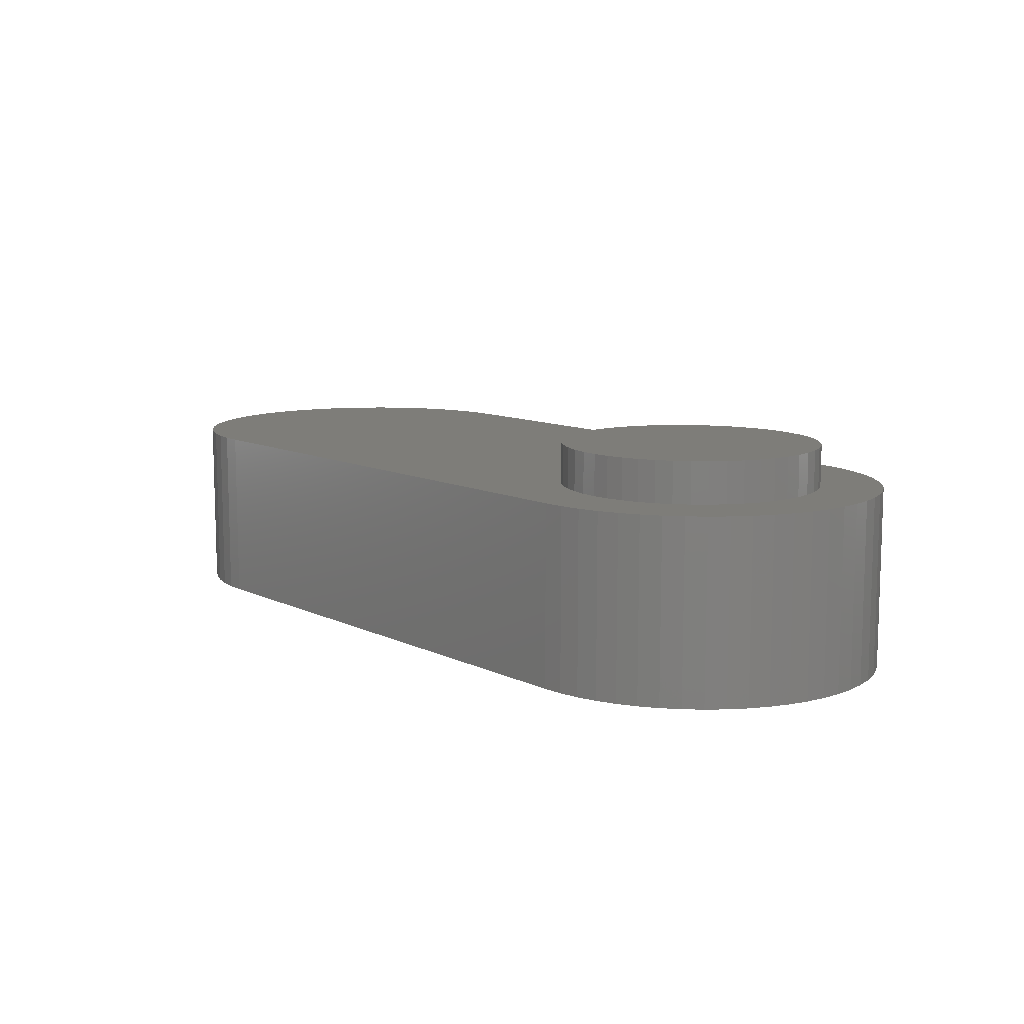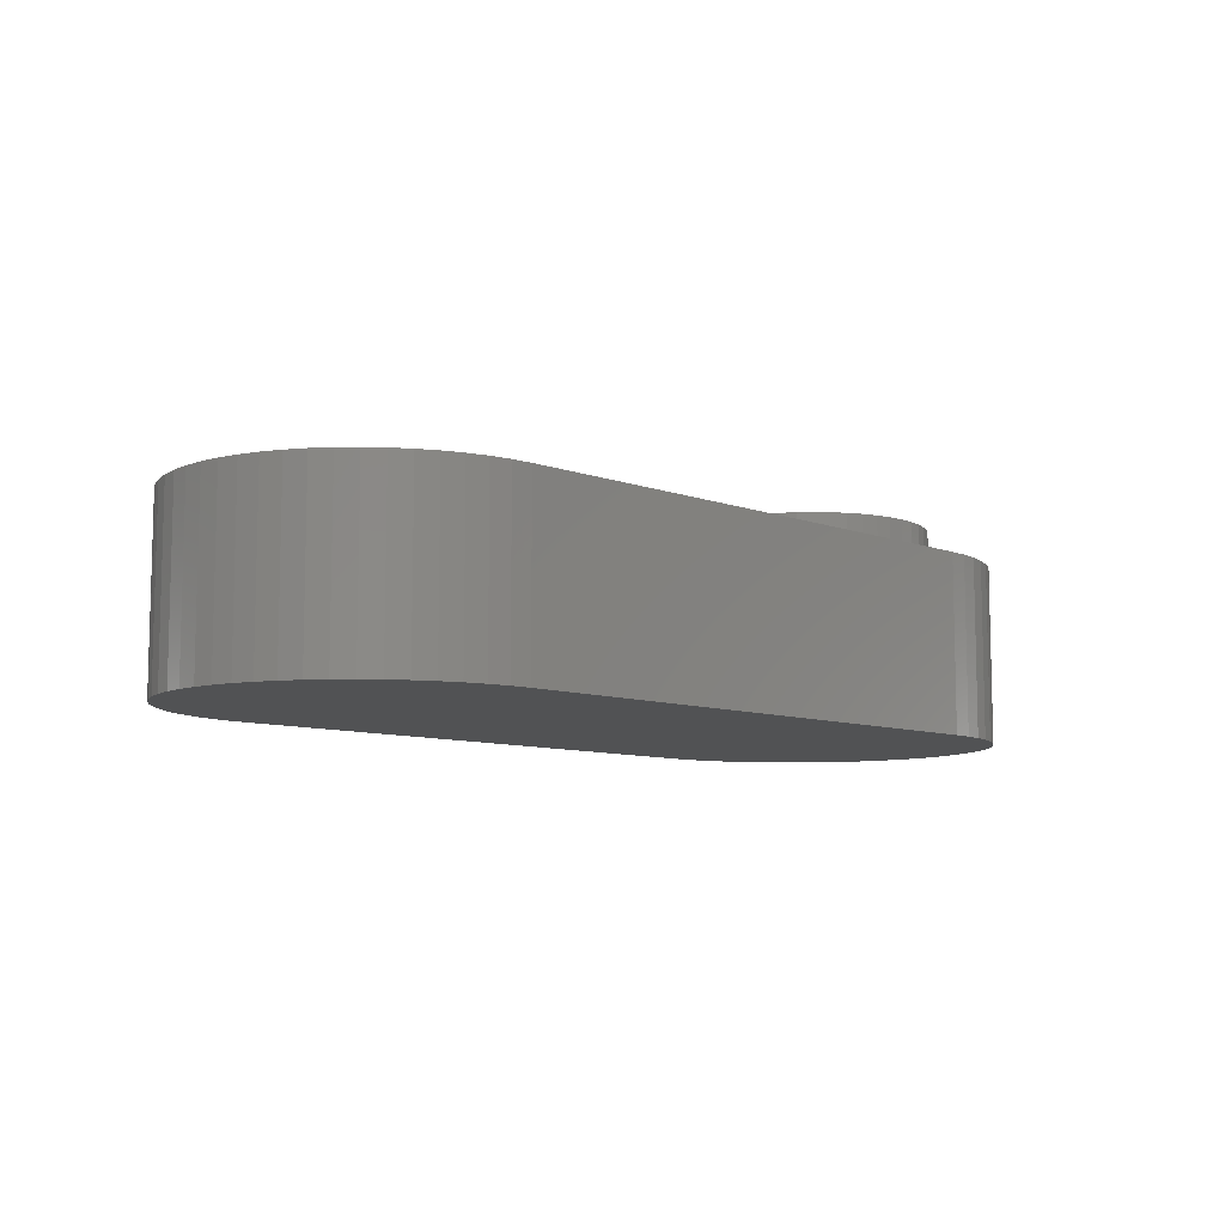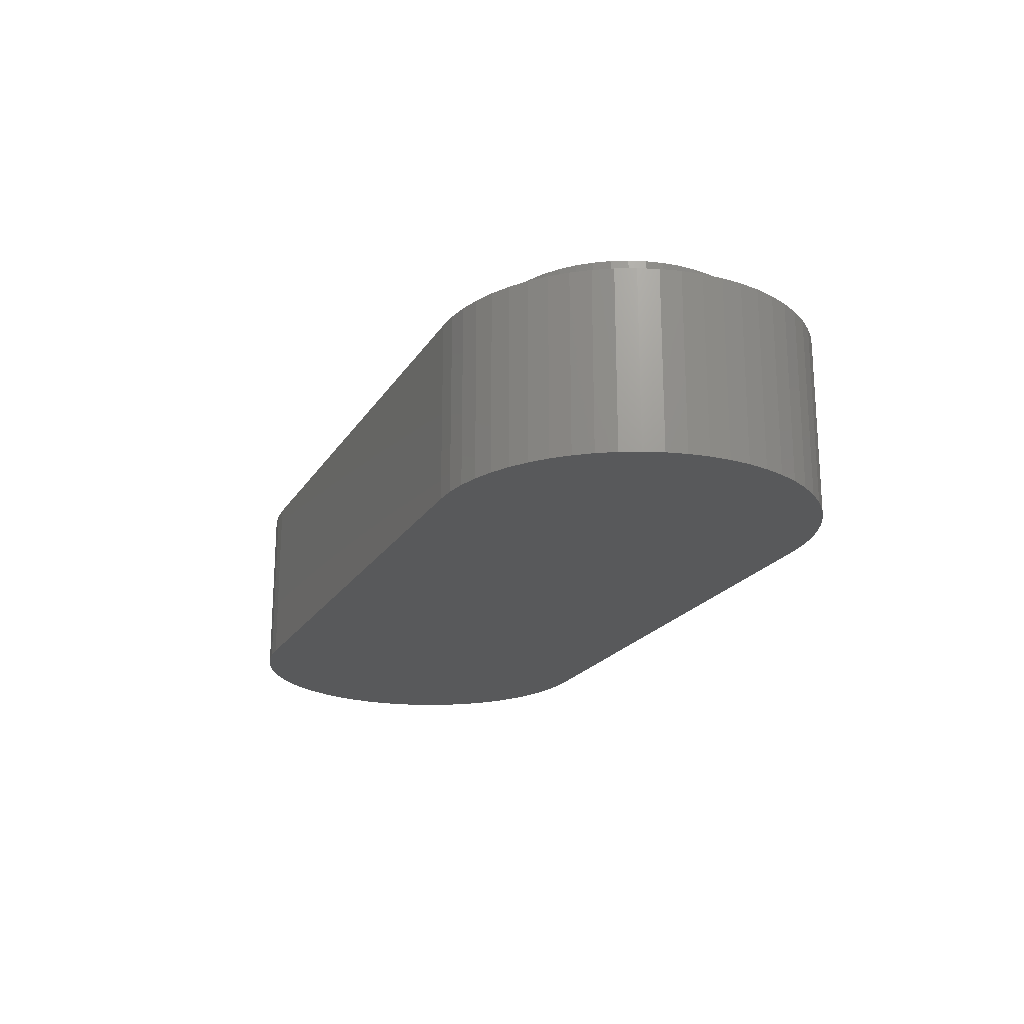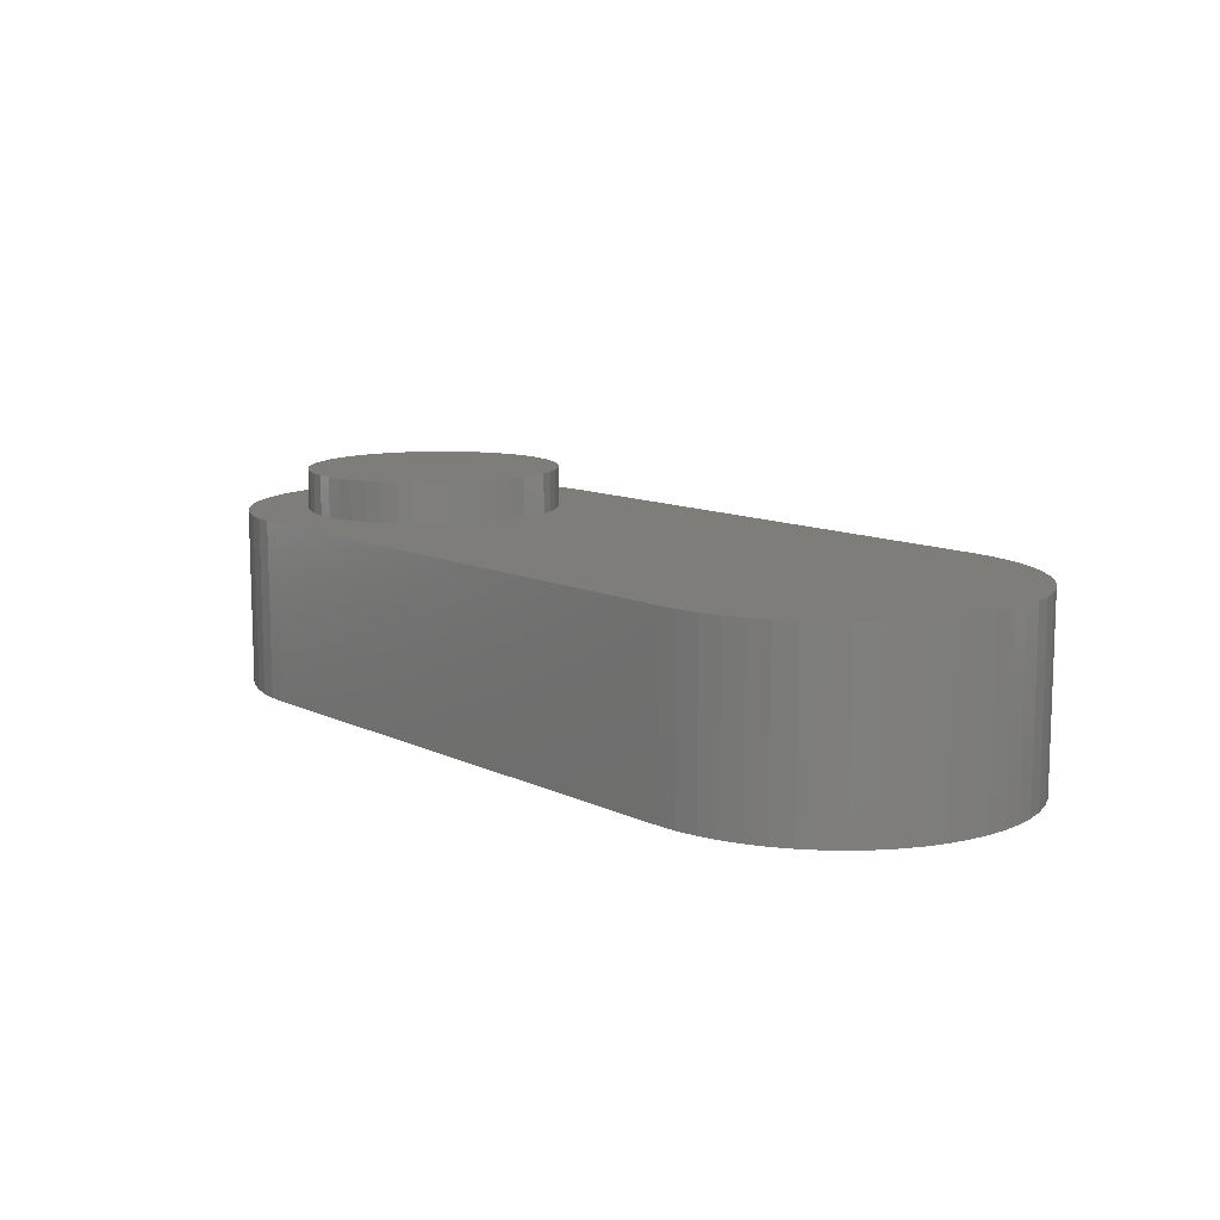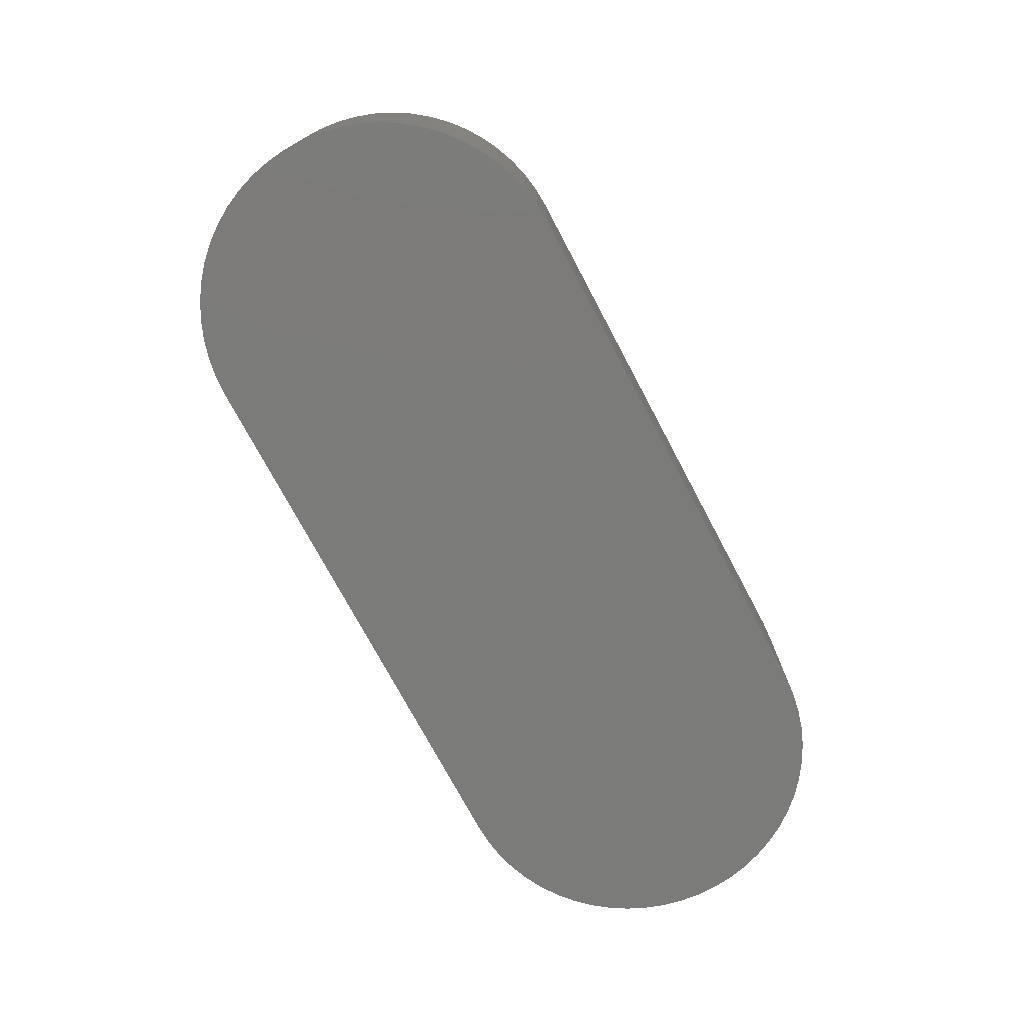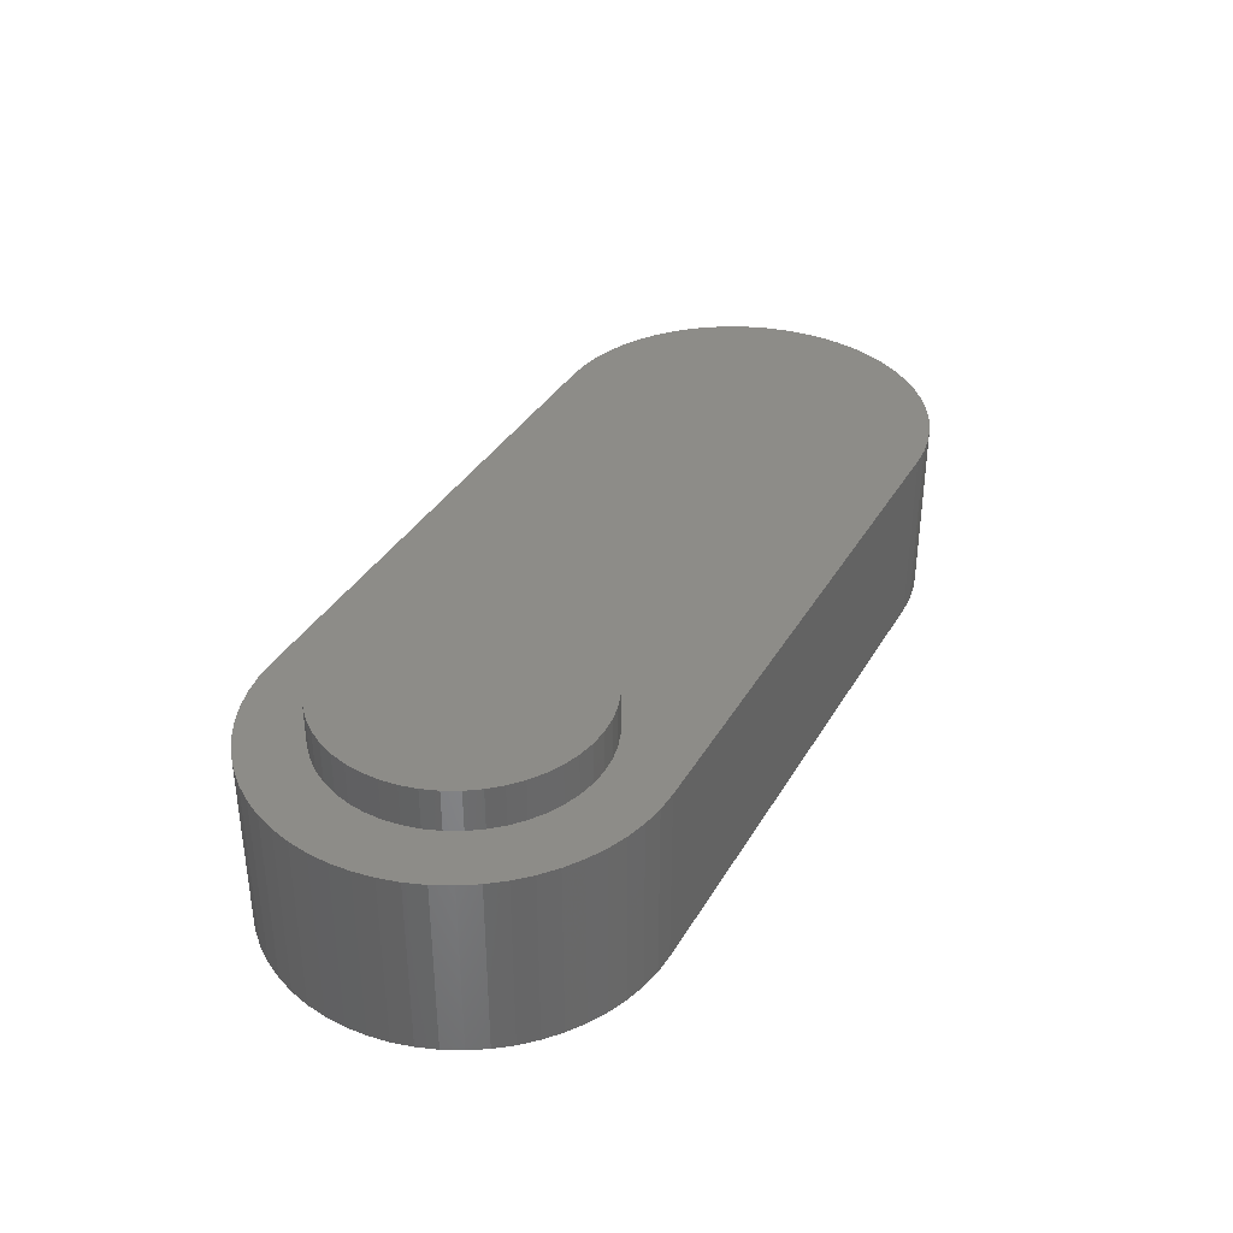
<metadata>
{"format":"stl","ext":"stl","renderer":"f3d","projection":"perspective","resolution":1024,"background":"white","views":[{"elev":10.3,"azim":-129.7,"up":"+Z"},{"elev":-8.7,"azim":135.2,"up":"+Z"},{"elev":-20.4,"azim":-113.0,"up":"+Z"},{"elev":11.1,"azim":49.2,"up":"+Z"},{"elev":-74.3,"azim":-62.0,"up":"+Z"},{"elev":36.0,"azim":-63.3,"up":"+Z"}]}
</metadata>
<code>
# stl→obj: 222 verts, 424 faces
v -205 70 0
v -212.6 69.59 0
v -212.6 69.59 66
v -205 70 66
v -220 68.36 0
v -220 68.36 66
v -227.4 66.34 0
v -227.4 66.34 66
v -234.4 63.53 0
v -234.4 63.53 66
v -241.1 59.98 0
v -241.1 59.98 66
v -247.4 55.73 0
v -247.4 55.73 66
v -253.1 50.82 0
v -253.1 50.82 66
v -258.4 45.32 0
v -258.4 45.32 66
v -262.9 39.28 0
v -262.9 39.28 66
v -266.8 32.79 0
v -266.8 32.79 66
v -270 25.91 0
v -270 25.91 66
v -272.4 18.73 0
v -272.4 18.73 66
v -274.1 11.32 0
v -274.1 11.32 66
v -274.9 3.79 0
v -274.9 3.79 66
v -274.9 -3.79 0
v -274.9 -3.79 66
v -274.1 -11.32 0
v -274.1 -11.32 66
v -272.4 -18.73 0
v -272.4 -18.73 66
v -270 -25.91 0
v -270 -25.91 66
v -266.8 -32.79 0
v -266.8 -32.79 66
v -262.9 -39.28 0
v -262.9 -39.28 66
v -258.4 -45.32 0
v -258.4 -45.32 66
v -253.1 -50.82 0
v -253.1 -50.82 66
v -247.4 -55.73 0
v -247.4 -55.73 66
v -241.1 -59.98 0
v -241.1 -59.98 66
v -234.4 -63.53 0
v -234.4 -63.53 66
v -227.4 -66.34 0
v -227.4 -66.34 66
v -220 -68.36 0
v -220 -68.36 66
v -212.6 -69.59 0
v -212.6 -69.59 66
v -205 -70 0
v -205 -70 66
v 0 -70 0
v 0 -70 66
v -1.286e-14 -70 0
v 7.568 -69.59 0
v 7.568 -69.59 66
v -1.286e-14 -70 66
v 15.05 -68.36 0
v 15.05 -68.36 66
v 22.35 -66.34 0
v 22.35 -66.34 66
v 29.39 -63.53 0
v 29.39 -63.53 66
v 36.09 -59.98 0
v 36.09 -59.98 66
v 42.36 -55.73 0
v 42.36 -55.73 66
v 48.14 -50.82 0
v 48.14 -50.82 66
v 53.35 -45.32 0
v 53.35 -45.32 66
v 57.94 -39.28 0
v 57.94 -39.28 66
v 61.85 -32.79 0
v 61.85 -32.79 66
v 65.03 -25.91 0
v 65.03 -25.91 66
v 67.45 -18.73 0
v 67.45 -18.73 66
v 69.08 -11.32 0
v 69.08 -11.32 66
v 69.9 -3.79 0
v 69.9 -3.79 66
v 69.9 3.79 0
v 69.9 3.79 66
v 69.08 11.32 0
v 69.08 11.32 66
v 67.45 18.73 0
v 67.45 18.73 66
v 65.03 25.91 0
v 65.03 25.91 66
v 61.85 32.79 0
v 61.85 32.79 66
v 57.94 39.28 0
v 57.94 39.28 66
v 53.35 45.32 0
v 53.35 45.32 66
v 48.14 50.82 0
v 48.14 50.82 66
v 42.36 55.73 0
v 42.36 55.73 66
v 36.09 59.98 0
v 36.09 59.98 66
v 29.39 63.53 0
v 29.39 63.53 66
v 22.35 66.34 0
v 22.35 66.34 66
v 15.05 68.36 0
v 15.05 68.36 66
v 7.568 69.59 0
v 7.568 69.59 66
v 2.143e-14 70 0
v 2.143e-14 70 66
v -252.5 4.957e-14 66
v -252.1 -6.2 66
v -252.1 -6.2 81
v -252.5 4.957e-14 81
v -250.9 -12.29 66
v -250.9 -12.29 81
v -248.9 -18.18 66
v -248.9 -18.18 81
v -246.1 -23.75 66
v -246.1 -23.75 81
v -242.7 -28.92 66
v -242.7 -28.92 81
v -238.6 -33.59 66
v -238.6 -33.59 81
v -233.9 -37.68 66
v -233.9 -37.68 81
v -228.8 -41.14 66
v -228.8 -41.14 81
v -223.2 -43.88 66
v -223.2 -43.88 81
v -217.3 -45.88 66
v -217.3 -45.88 81
v -211.2 -47.09 66
v -211.2 -47.09 81
v -205 -47.5 66
v -205 -47.5 81
v -198.8 -47.09 66
v -198.8 -47.09 81
v -192.7 -45.88 66
v -192.7 -45.88 81
v -186.8 -43.88 66
v -186.8 -43.88 81
v -181.2 -41.14 66
v -181.2 -41.14 81
v -176.1 -37.68 66
v -176.1 -37.68 81
v -171.4 -33.59 66
v -171.4 -33.59 81
v -167.3 -28.92 66
v -167.3 -28.92 81
v -163.9 -23.75 66
v -163.9 -23.75 81
v -161.1 -18.18 66
v -161.1 -18.18 81
v -159.1 -12.29 66
v -159.1 -12.29 81
v -157.9 -6.2 66
v -157.9 -6.2 81
v -157.5 -1.007e-14 66
v -157.5 -1.007e-14 81
v -157.9 6.2 66
v -157.9 6.2 81
v -159.1 12.29 66
v -159.1 12.29 81
v -161.1 18.18 66
v -161.1 18.18 81
v -163.9 23.75 66
v -163.9 23.75 81
v -167.3 28.92 66
v -167.3 28.92 81
v -171.4 33.59 66
v -171.4 33.59 81
v -176.1 37.68 66
v -176.1 37.68 81
v -181.2 41.14 66
v -181.2 41.14 81
v -186.8 43.88 66
v -186.8 43.88 81
v -192.7 45.88 66
v -192.7 45.88 81
v -198.8 47.09 66
v -198.8 47.09 81
v -205 47.5 66
v -205 47.5 81
v -211.2 47.09 66
v -211.2 47.09 81
v -217.3 45.88 66
v -217.3 45.88 81
v -223.2 43.88 66
v -223.2 43.88 81
v -228.8 41.14 66
v -228.8 41.14 81
v -233.9 37.68 66
v -233.9 37.68 81
v -238.6 33.59 66
v -238.6 33.59 81
v -242.7 28.92 66
v -242.7 28.92 81
v -246.1 23.75 66
v -246.1 23.75 81
v -248.9 18.18 66
v -248.9 18.18 81
v -250.9 12.29 66
v -250.9 12.29 81
v -252.1 6.2 66
v -252.1 6.2 81
v -252.5 6.121e-14 66
v -252.5 6.121e-14 81
v -252.5 5.539e-14 81
v -252.5 5.539e-14 66
f 1 2 3
f 1 3 4
f 2 5 6
f 2 6 3
f 5 7 8
f 5 8 6
f 7 9 10
f 7 10 8
f 9 11 12
f 9 12 10
f 11 13 14
f 11 14 12
f 13 15 16
f 13 16 14
f 15 17 18
f 15 18 16
f 17 19 20
f 17 20 18
f 19 21 22
f 19 22 20
f 21 23 24
f 21 24 22
f 23 25 26
f 23 26 24
f 25 27 28
f 25 28 26
f 27 29 30
f 27 30 28
f 29 31 32
f 29 32 30
f 31 33 34
f 31 34 32
f 33 35 36
f 33 36 34
f 35 37 38
f 35 38 36
f 37 39 40
f 37 40 38
f 39 41 42
f 39 42 40
f 41 43 44
f 41 44 42
f 43 45 46
f 43 46 44
f 45 47 48
f 45 48 46
f 47 49 50
f 47 50 48
f 49 51 52
f 49 52 50
f 51 53 54
f 51 54 52
f 53 55 56
f 53 56 54
f 55 57 58
f 55 58 56
f 57 59 60
f 57 60 58
f 60 59 61
f 60 61 62
f 63 64 65
f 63 65 66
f 64 67 68
f 64 68 65
f 67 69 70
f 67 70 68
f 69 71 72
f 69 72 70
f 71 73 74
f 71 74 72
f 73 75 76
f 73 76 74
f 75 77 78
f 75 78 76
f 77 79 80
f 77 80 78
f 79 81 82
f 79 82 80
f 81 83 84
f 81 84 82
f 83 85 86
f 83 86 84
f 85 87 88
f 85 88 86
f 87 89 90
f 87 90 88
f 89 91 92
f 89 92 90
f 91 93 94
f 91 94 92
f 93 95 96
f 93 96 94
f 95 97 98
f 95 98 96
f 97 99 100
f 97 100 98
f 99 101 102
f 99 102 100
f 101 103 104
f 101 104 102
f 103 105 106
f 103 106 104
f 105 107 108
f 105 108 106
f 107 109 110
f 107 110 108
f 109 111 112
f 109 112 110
f 111 113 114
f 111 114 112
f 113 115 116
f 113 116 114
f 115 117 118
f 115 118 116
f 117 119 120
f 117 120 118
f 119 121 122
f 119 122 120
f 122 121 1
f 122 1 4
f 122 4 120
f 4 3 120
f 120 3 118
f 3 6 118
f 118 6 116
f 6 8 116
f 116 8 114
f 8 10 114
f 114 10 112
f 10 12 112
f 112 12 110
f 12 14 110
f 110 14 108
f 14 16 108
f 108 16 106
f 16 18 106
f 106 18 104
f 18 20 104
f 104 20 102
f 20 22 102
f 102 22 100
f 22 24 100
f 100 24 98
f 24 26 98
f 98 26 96
f 26 28 96
f 96 28 94
f 28 30 94
f 94 30 92
f 30 32 92
f 92 32 90
f 32 34 90
f 90 34 88
f 34 36 88
f 88 36 86
f 36 38 86
f 86 38 84
f 38 40 84
f 84 40 82
f 40 42 82
f 82 42 80
f 42 44 80
f 80 44 78
f 44 46 78
f 78 46 76
f 46 48 76
f 76 48 74
f 48 50 74
f 74 50 72
f 50 52 72
f 72 52 70
f 52 54 70
f 70 54 68
f 54 56 68
f 68 56 65
f 56 58 65
f 65 58 66
f 58 60 66
f 2 1 5
f 1 121 5
f 5 121 7
f 121 119 7
f 7 119 9
f 119 117 9
f 9 117 11
f 117 115 11
f 11 115 13
f 115 113 13
f 13 113 15
f 113 111 15
f 15 111 17
f 111 109 17
f 17 109 19
f 109 107 19
f 19 107 21
f 107 105 21
f 21 105 23
f 105 103 23
f 23 103 25
f 103 101 25
f 25 101 27
f 101 99 27
f 27 99 29
f 99 97 29
f 29 97 31
f 97 95 31
f 31 95 33
f 95 93 33
f 33 93 35
f 93 91 35
f 35 91 37
f 91 89 37
f 37 89 39
f 89 87 39
f 39 87 41
f 87 85 41
f 41 85 43
f 85 83 43
f 43 83 45
f 83 81 45
f 45 81 47
f 81 79 47
f 47 79 49
f 79 77 49
f 49 77 51
f 77 75 51
f 51 75 53
f 75 73 53
f 53 73 55
f 73 71 55
f 55 71 57
f 71 69 57
f 57 69 59
f 69 67 59
f 59 67 63
f 67 64 63
f 123 124 125
f 123 125 126
f 124 127 128
f 124 128 125
f 127 129 130
f 127 130 128
f 129 131 132
f 129 132 130
f 131 133 134
f 131 134 132
f 133 135 136
f 133 136 134
f 135 137 138
f 135 138 136
f 137 139 140
f 137 140 138
f 139 141 142
f 139 142 140
f 141 143 144
f 141 144 142
f 143 145 146
f 143 146 144
f 145 147 148
f 145 148 146
f 147 149 150
f 147 150 148
f 149 151 152
f 149 152 150
f 151 153 154
f 151 154 152
f 153 155 156
f 153 156 154
f 155 157 158
f 155 158 156
f 157 159 160
f 157 160 158
f 159 161 162
f 159 162 160
f 161 163 164
f 161 164 162
f 163 165 166
f 163 166 164
f 165 167 168
f 165 168 166
f 167 169 170
f 167 170 168
f 169 171 172
f 169 172 170
f 171 173 174
f 171 174 172
f 173 175 176
f 173 176 174
f 175 177 178
f 175 178 176
f 177 179 180
f 177 180 178
f 179 181 182
f 179 182 180
f 181 183 184
f 181 184 182
f 183 185 186
f 183 186 184
f 185 187 188
f 185 188 186
f 187 189 190
f 187 190 188
f 189 191 192
f 189 192 190
f 191 193 194
f 191 194 192
f 193 195 196
f 193 196 194
f 195 197 198
f 195 198 196
f 197 199 200
f 197 200 198
f 199 201 202
f 199 202 200
f 201 203 204
f 201 204 202
f 203 205 206
f 203 206 204
f 205 207 208
f 205 208 206
f 207 209 210
f 207 210 208
f 209 211 212
f 209 212 210
f 211 213 214
f 211 214 212
f 213 215 216
f 213 216 214
f 215 217 218
f 215 218 216
f 217 219 220
f 217 220 218
f 218 221 216
f 221 125 216
f 216 125 214
f 125 128 214
f 214 128 212
f 128 130 212
f 212 130 210
f 130 132 210
f 210 132 208
f 132 134 208
f 208 134 206
f 134 136 206
f 206 136 204
f 136 138 204
f 204 138 202
f 138 140 202
f 202 140 200
f 140 142 200
f 200 142 198
f 142 144 198
f 198 144 196
f 144 146 196
f 196 146 194
f 146 148 194
f 194 148 192
f 148 150 192
f 192 150 190
f 150 152 190
f 190 152 188
f 152 154 188
f 188 154 186
f 154 156 186
f 186 156 184
f 156 158 184
f 184 158 182
f 158 160 182
f 182 160 180
f 160 162 180
f 180 162 178
f 162 164 178
f 178 164 176
f 164 166 176
f 176 166 174
f 166 168 174
f 174 168 172
f 168 170 172
f 124 222 127
f 222 217 127
f 127 217 129
f 217 215 129
f 129 215 131
f 215 213 131
f 131 213 133
f 213 211 133
f 133 211 135
f 211 209 135
f 135 209 137
f 209 207 137
f 137 207 139
f 207 205 139
f 139 205 141
f 205 203 141
f 141 203 143
f 203 201 143
f 143 201 145
f 201 199 145
f 145 199 147
f 199 197 147
f 147 197 149
f 197 195 149
f 149 195 151
f 195 193 151
f 151 193 153
f 193 191 153
f 153 191 155
f 191 189 155
f 155 189 157
f 189 187 157
f 157 187 159
f 187 185 159
f 159 185 161
f 185 183 161
f 161 183 163
f 183 181 163
f 163 181 165
f 181 179 165
f 165 179 167
f 179 177 167
f 167 177 169
f 177 175 169
f 169 175 171
f 175 173 171

</code>
